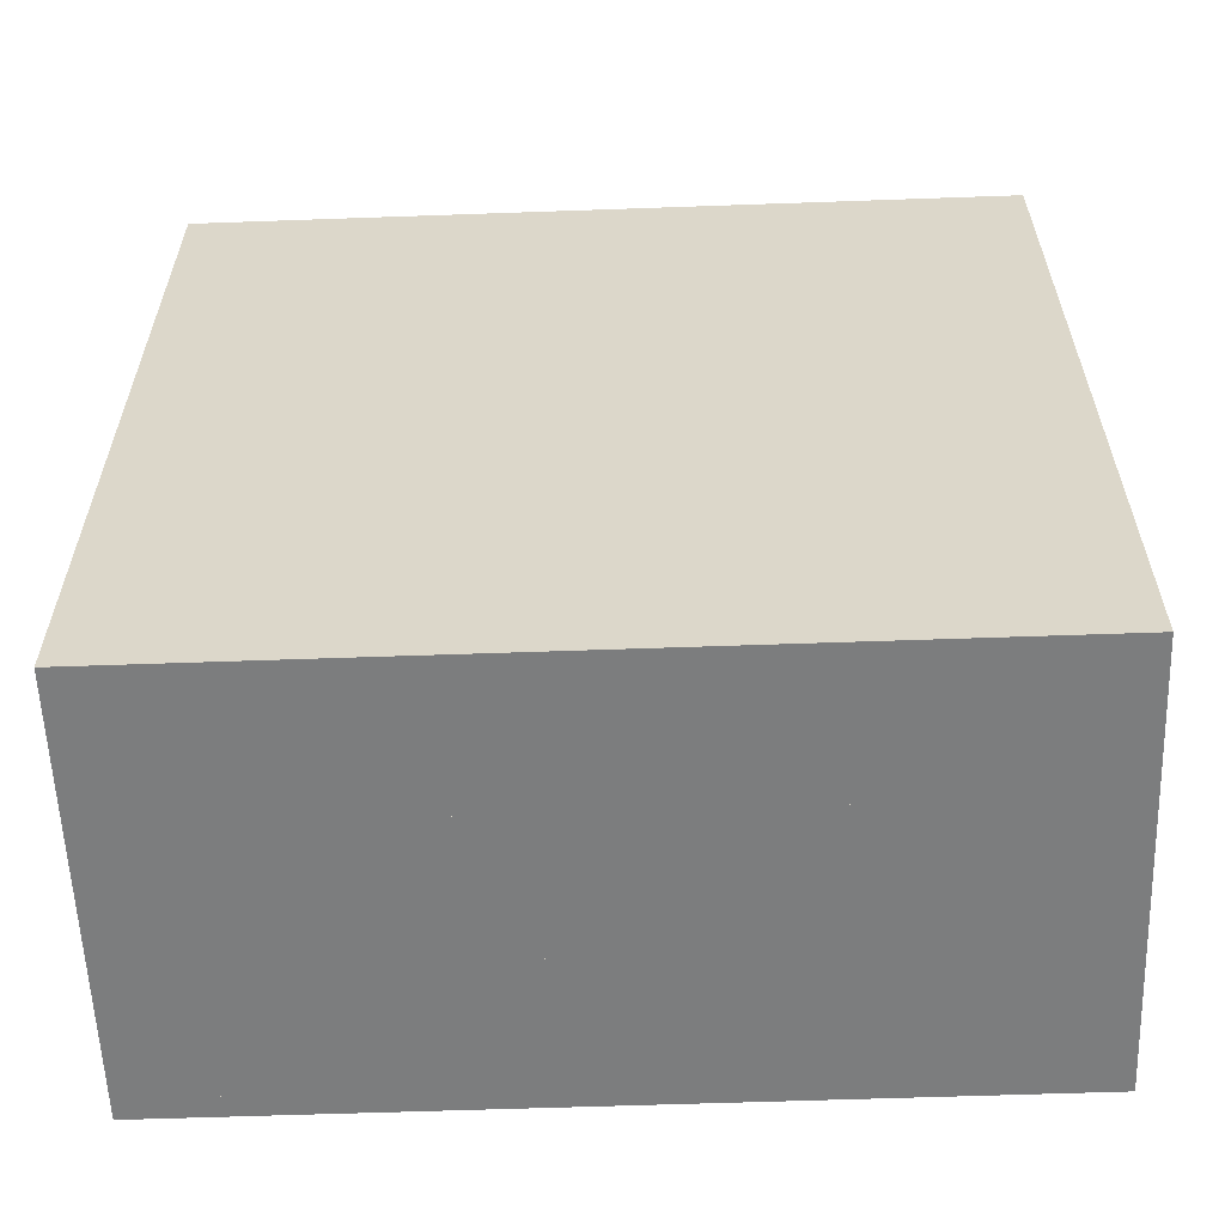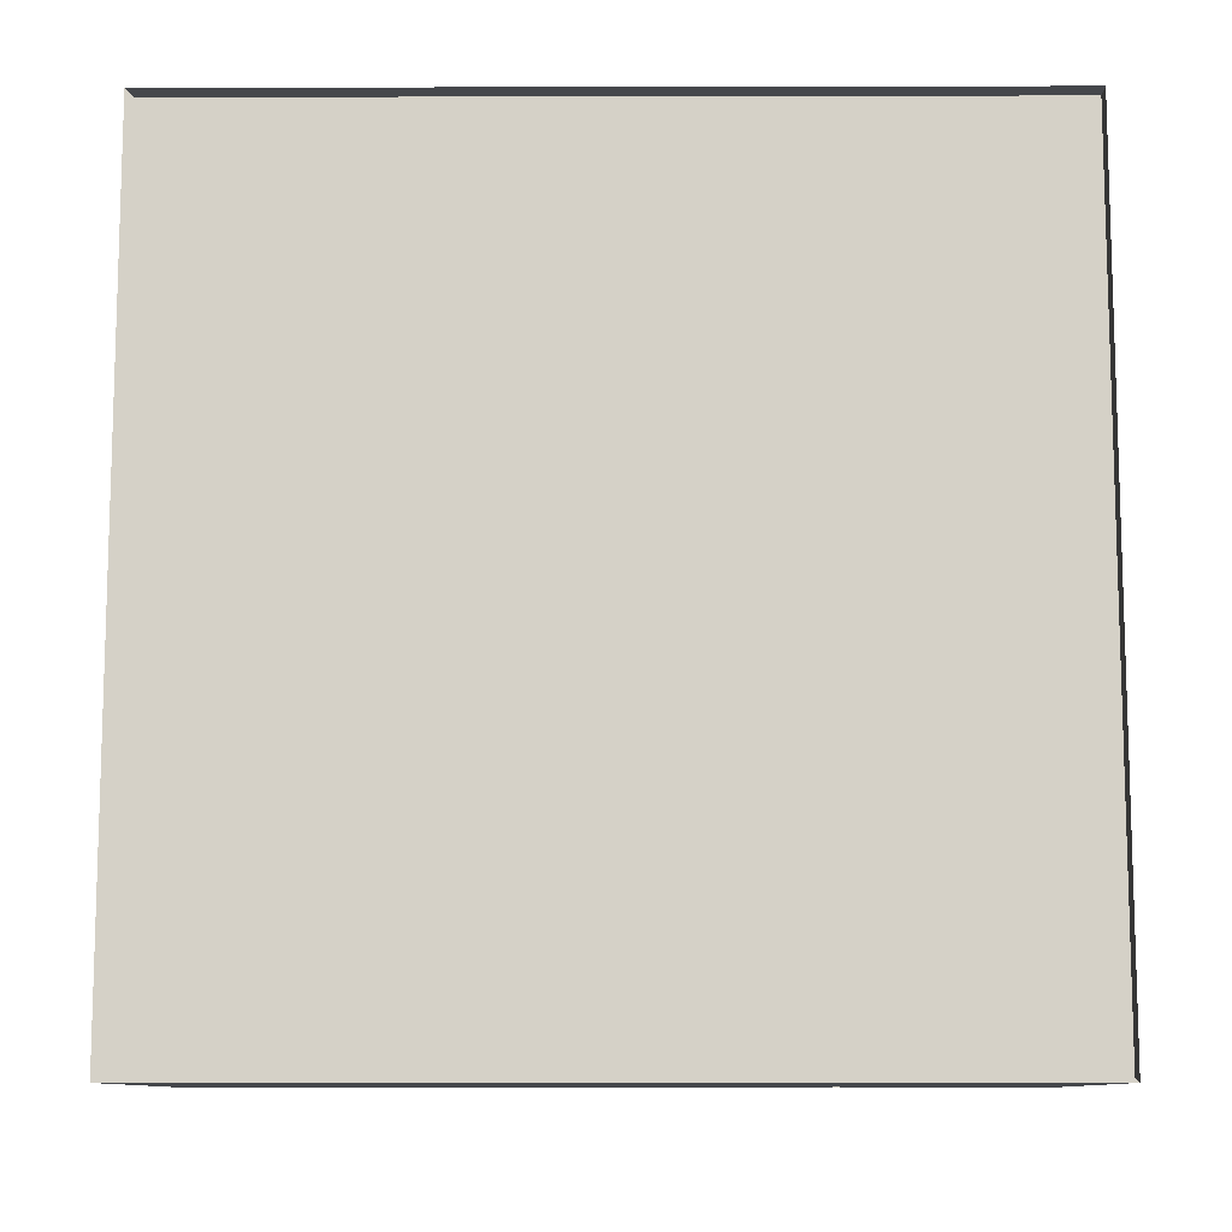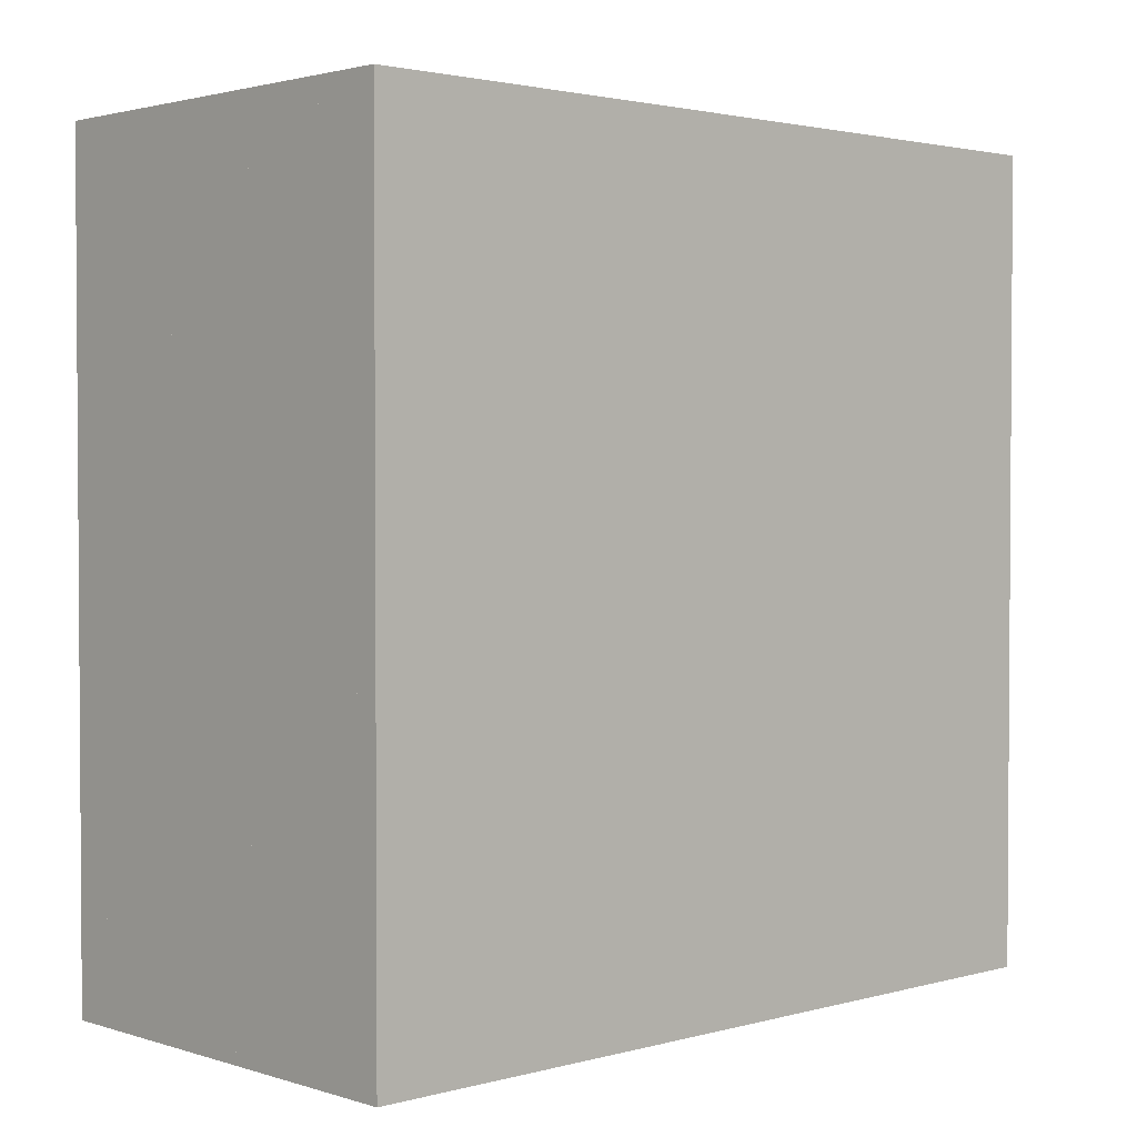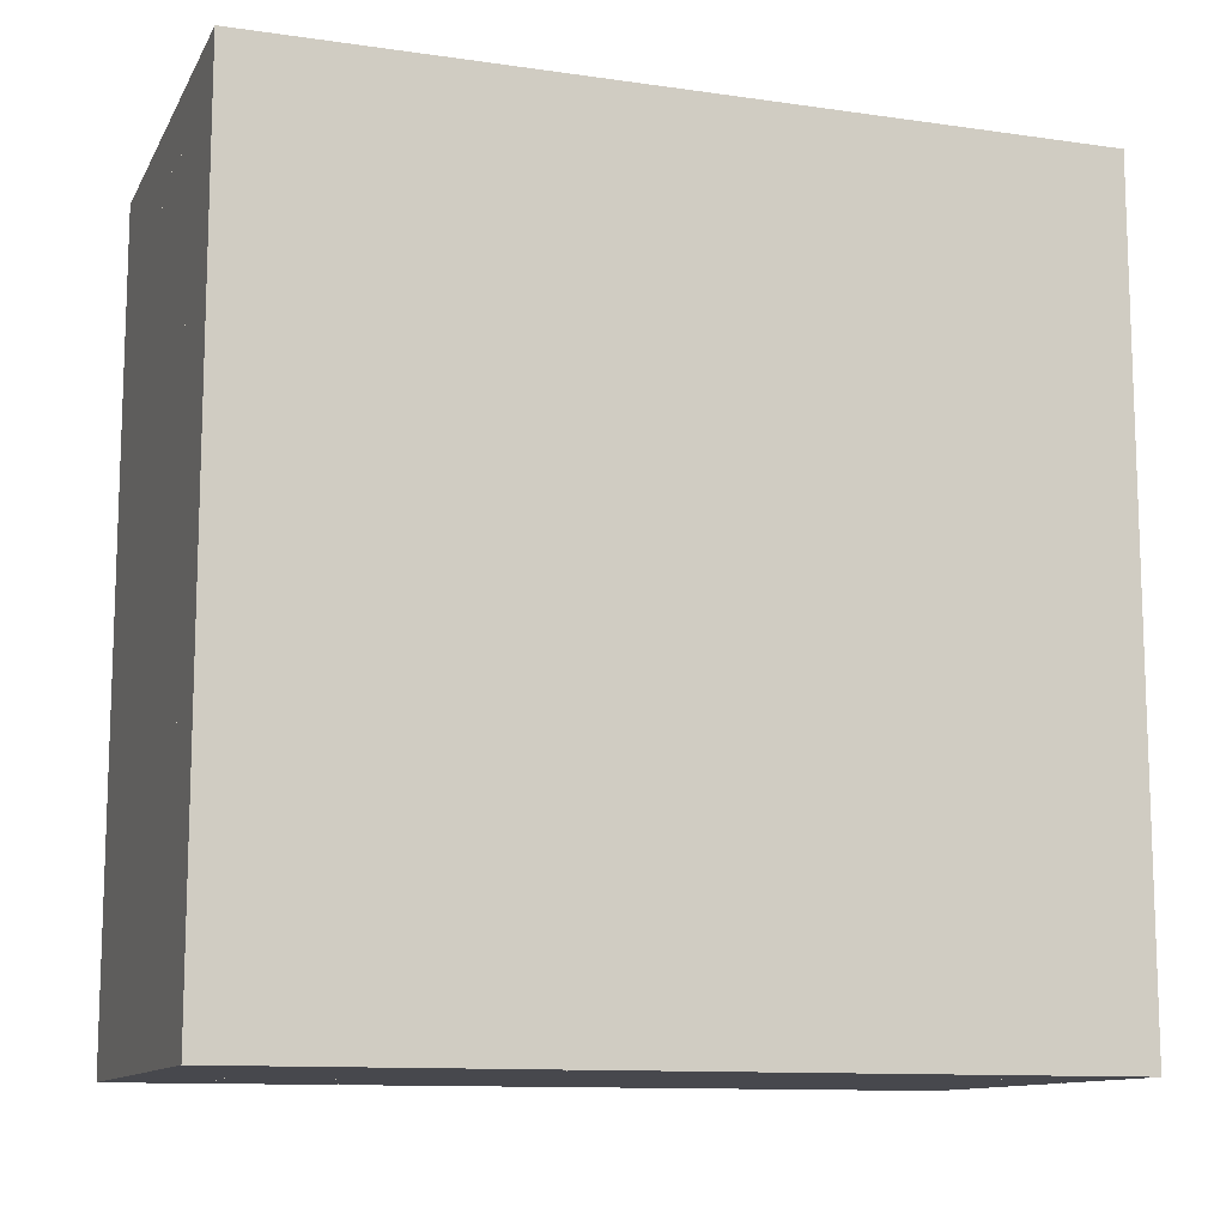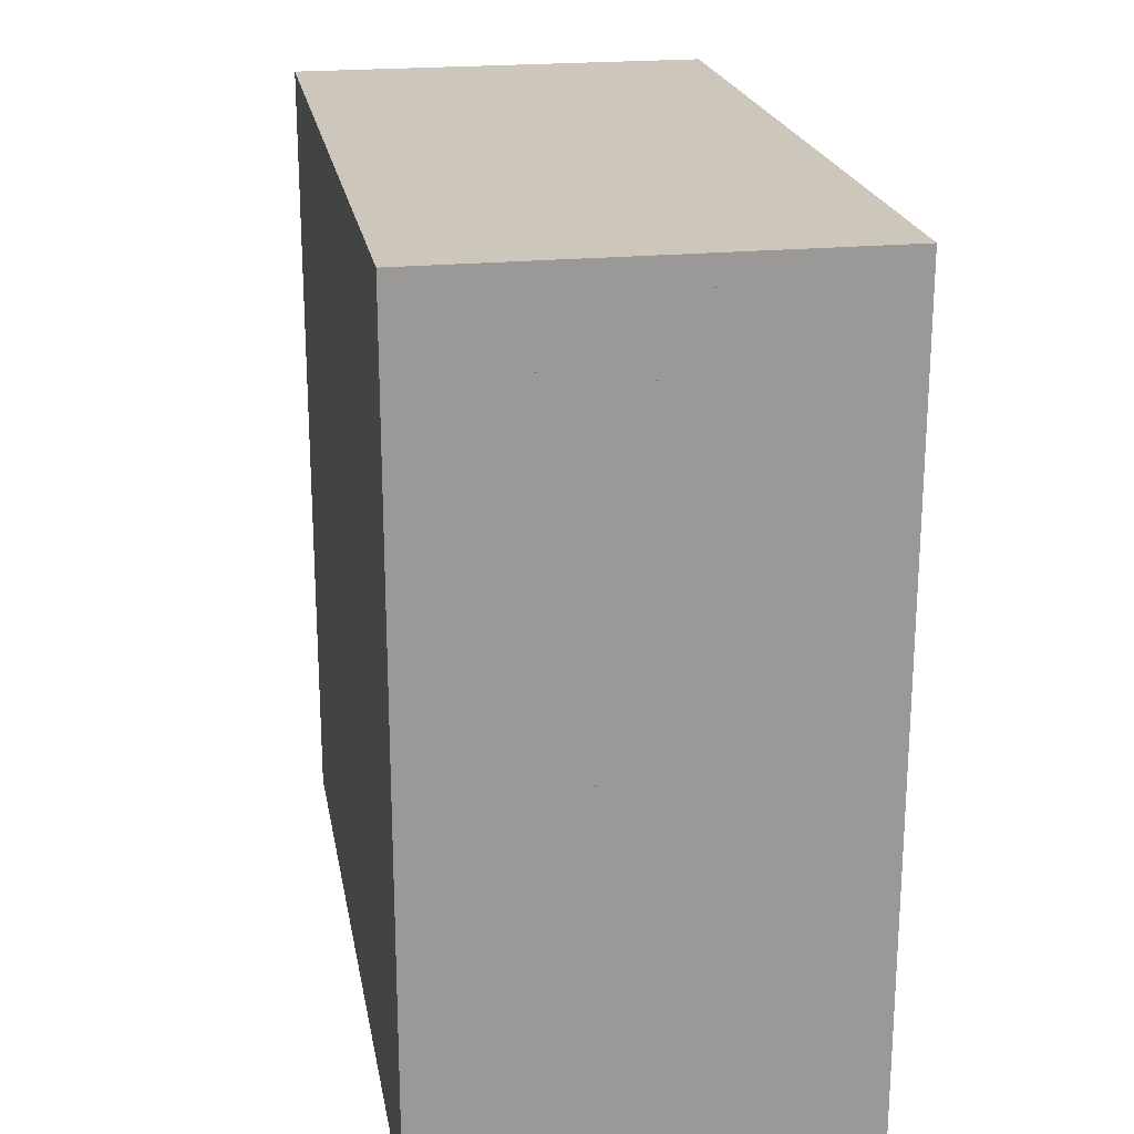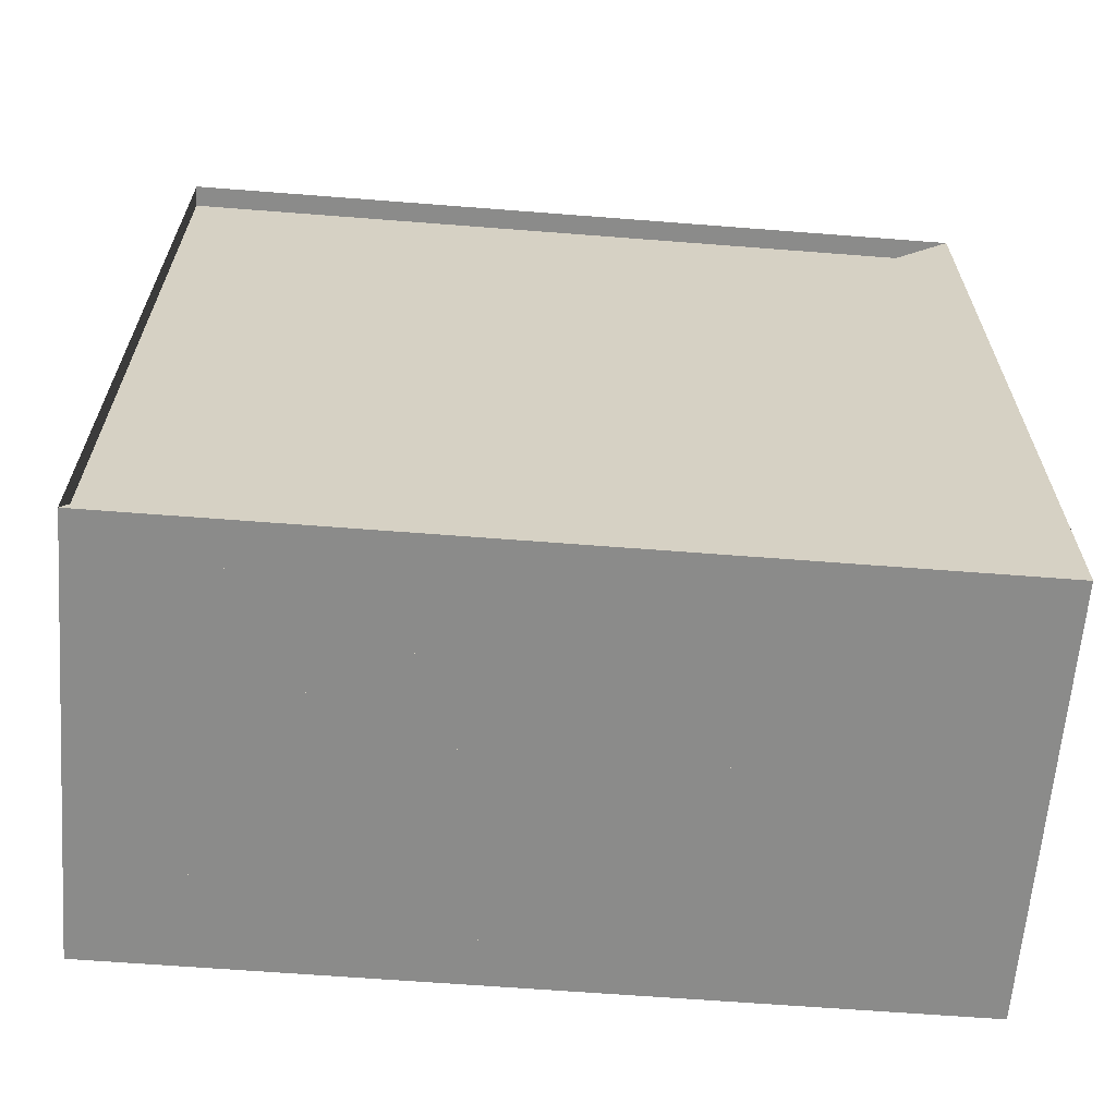
<metadata>
{"format":"obj","ext":"obj","renderer":"f3d","projection":"perspective","resolution":1024,"background":"white","views":[{"elev":-59.0,"azim":92.1,"up":"+Y"},{"elev":-10.4,"azim":-89.7,"up":"+Y"},{"elev":2.2,"azim":46.8,"up":"+Y"},{"elev":-11.7,"azim":71.1,"up":"+Z"},{"elev":21.4,"azim":170.0,"up":"+Y"},{"elev":-63.7,"azim":-94.5,"up":"+Z"}]}
</metadata>
<code>
v 0 -1 -1
v 0 -1 1
v 0 1 1
v 0 1 -1
v 0.05263 -1 -1
v 0.05263 -1 1
v 0.05263 1 1
v 0.05263 1 -1
v 0.1053 -1 -1
v 0.1053 -1 1
v 0.1053 1 1
v 0.1053 1 -1
v 0.1579 -1 -1
v 0.1579 -1 1
v 0.1579 1 1
v 0.1579 1 -1
v 0.2105 -1 -1
v 0.2105 -1 1
v 0.2105 1 1
v 0.2105 1 -1
v 0.2632 -1 -1
v 0.2632 -1 1
v 0.2632 1 1
v 0.2632 1 -1
v 0.3158 -1 -1
v 0.3158 -1 1
v 0.3158 1 1
v 0.3158 1 -1
v 0.3686 -1 -1
v 0.3686 -1 1
v 0.3686 1 1
v 0.3686 1 -1
v 0.4216 -1 -1
v 0.4216 -1 1
v 0.4216 1 1
v 0.4216 1 -1
v 0.4753 -1 -1
v 0.4753 -1 1
v 0.4753 1 1
v 0.4753 1 -1
v 0.5302 -1 -1
v 0.5302 -1 1
v 0.5302 1 1
v 0.5302 1 -1
v 0.5866 -1 -1
v 0.5866 -1 1
v 0.5866 1 1
v 0.5866 1 -1
v 0.6445 -1 -1
v 0.6445 -1 1
v 0.6445 1 1
v 0.6445 1 -1
v 0.7027 -1 -1
v 0.7027 -1 1
v 0.7027 1 1
v 0.7027 1 -1
v 0.7606 -1 -1
v 0.7606 -1 1
v 0.7606 1 1
v 0.7606 1 -1
v 0.8184 -1 -1
v 0.8184 -1 1
v 0.8184 1 1
v 0.8184 1 -1
v 0.8764 -1 -1
v 0.8764 -1 1
v 0.8764 1 1
v 0.8764 1 -1
v 0.9342 -1 -1
v 0.9342 -1 1
v 0.9342 1 1
v 0.9342 1 -1
v 0.9921 -1 -1
v 0.9921 -1 1
v 0.9921 1 1
v 0.9921 1 -1
v 1.05 -1 -1
v 1.05 -1 1
v 1.05 1 1
v 1.05 1 -1
f 1 2 4 5
f 5 6 7 8
f 5 6 2 1
f 6 7 3 2
f 7 8 4 3
f 8 5 1 4
f 9 10 11 12
f 9 10 6 5
f 10 11 7 6
f 11 12 8 7
f 12 9 5 8
f 13 14 15 16
f 13 14 10 9
f 14 15 11 10
f 15 16 12 11
f 16 13 9 12
f 17 18 19 20
f 17 18 14 13
f 18 19 15 14
f 19 20 16 15
f 20 17 13 16
f 21 22 23 24
f 21 22 18 17
f 22 23 19 18
f 23 24 20 19
f 24 21 17 20
f 25 26 27 28
f 25 26 22 21
f 26 27 23 22
f 27 28 24 23
f 28 25 21 24
f 29 30 31 32
f 29 30 26 25
f 30 31 27 26
f 31 32 28 27
f 32 29 25 28
f 33 34 35 36
f 33 34 30 29
f 34 35 31 30
f 35 36 32 31
f 36 33 29 32
f 37 38 39 40
f 37 38 34 33
f 38 39 35 34
f 39 40 36 35
f 40 37 33 36
f 41 42 43 44
f 41 42 38 37
f 42 43 39 38
f 43 44 40 39
f 44 41 37 40
f 45 46 47 48
f 45 46 42 41
f 46 47 43 42
f 47 48 44 43
f 48 45 41 44
f 49 50 51 52
f 49 50 46 45
f 50 51 47 46
f 51 52 48 47
f 52 49 45 48
f 53 54 55 56
f 53 54 50 49
f 54 55 51 50
f 55 56 52 51
f 56 53 49 52
f 57 58 59 60
f 57 58 54 53
f 58 59 55 54
f 59 60 56 55
f 60 57 53 56
f 61 62 63 64
f 61 62 58 57
f 62 63 59 58
f 63 64 60 59
f 64 61 57 60
f 65 66 67 68
f 65 66 62 61
f 66 67 63 62
f 67 68 64 63
f 68 65 61 64
f 69 70 71 72
f 69 70 66 65
f 70 71 67 66
f 71 72 68 67
f 72 69 65 68
f 73 74 75 76
f 73 74 70 69
f 74 75 71 70
f 75 76 72 71
f 76 73 69 72
f 77 78 79 80
f 77 78 74 73
f 78 79 75 74
f 79 80 76 75
f 80 77 73 76

</code>
